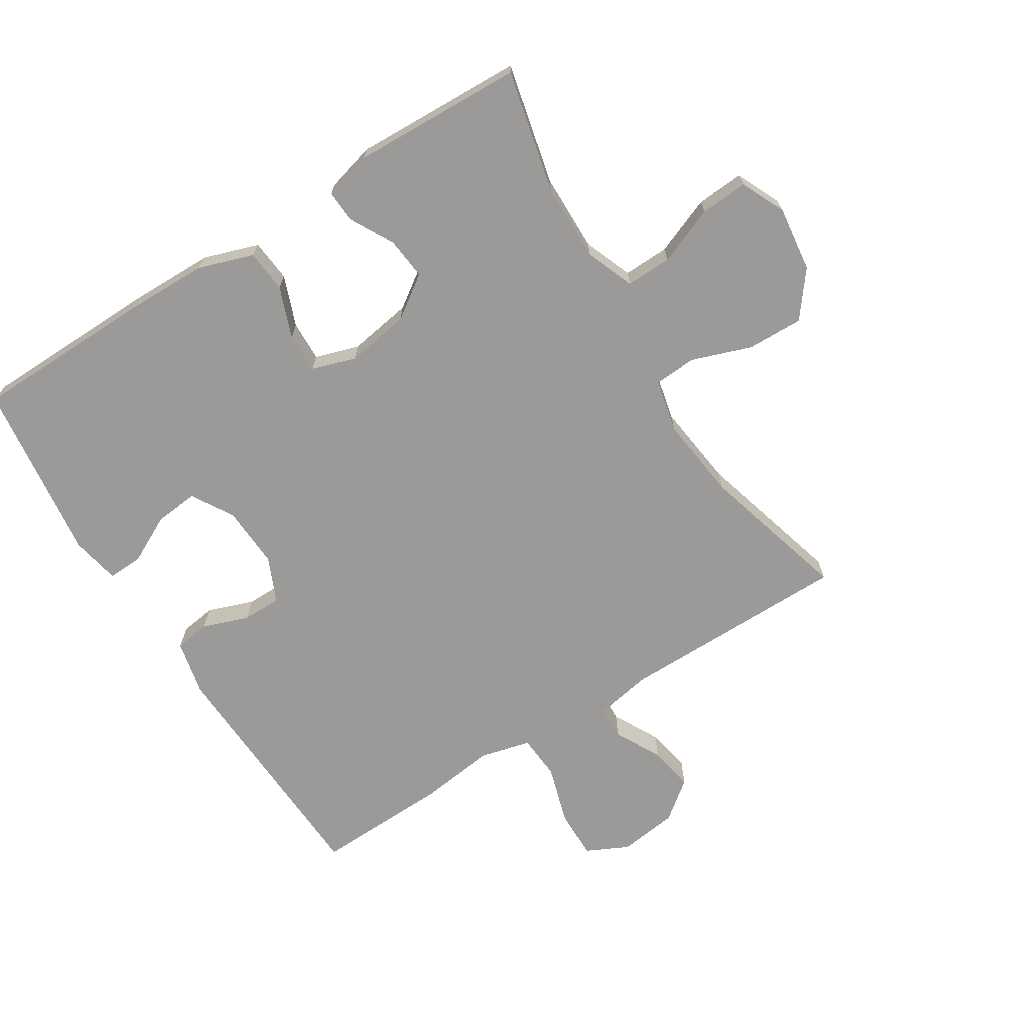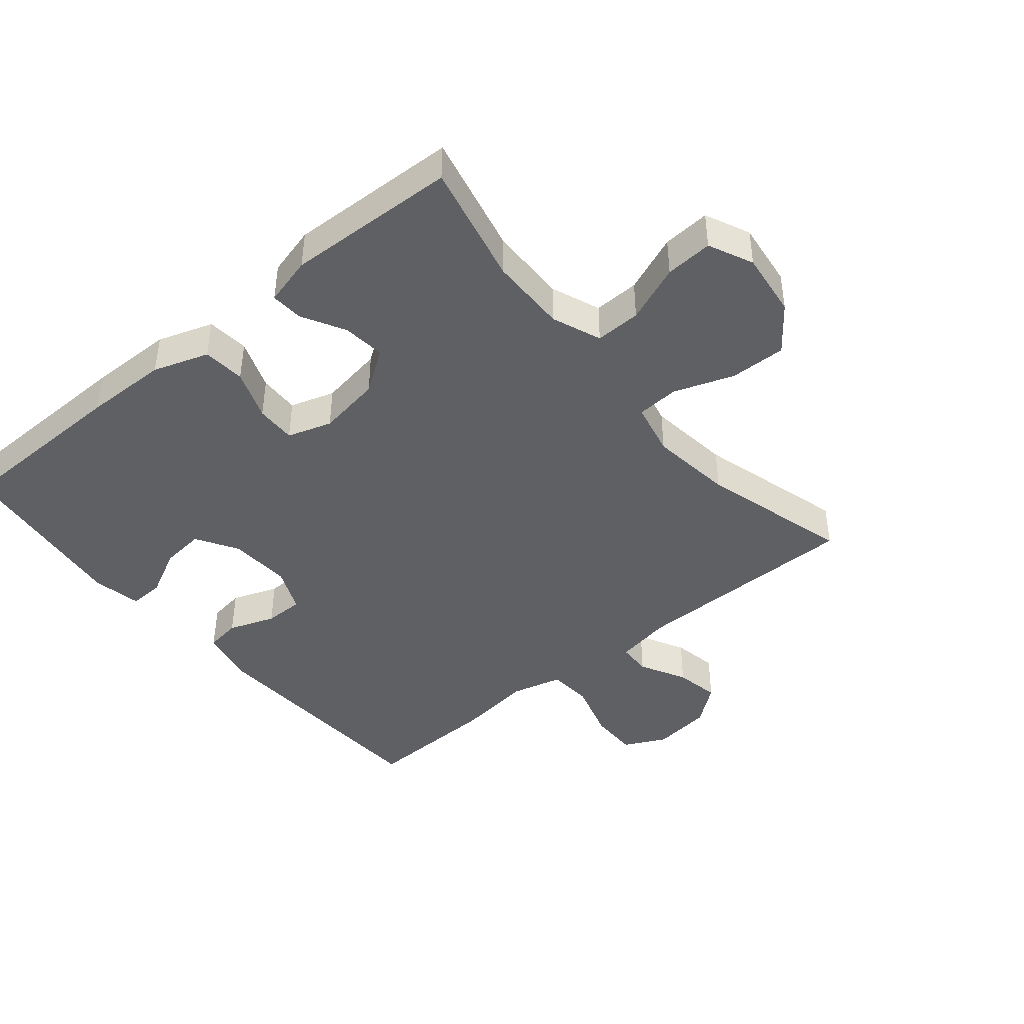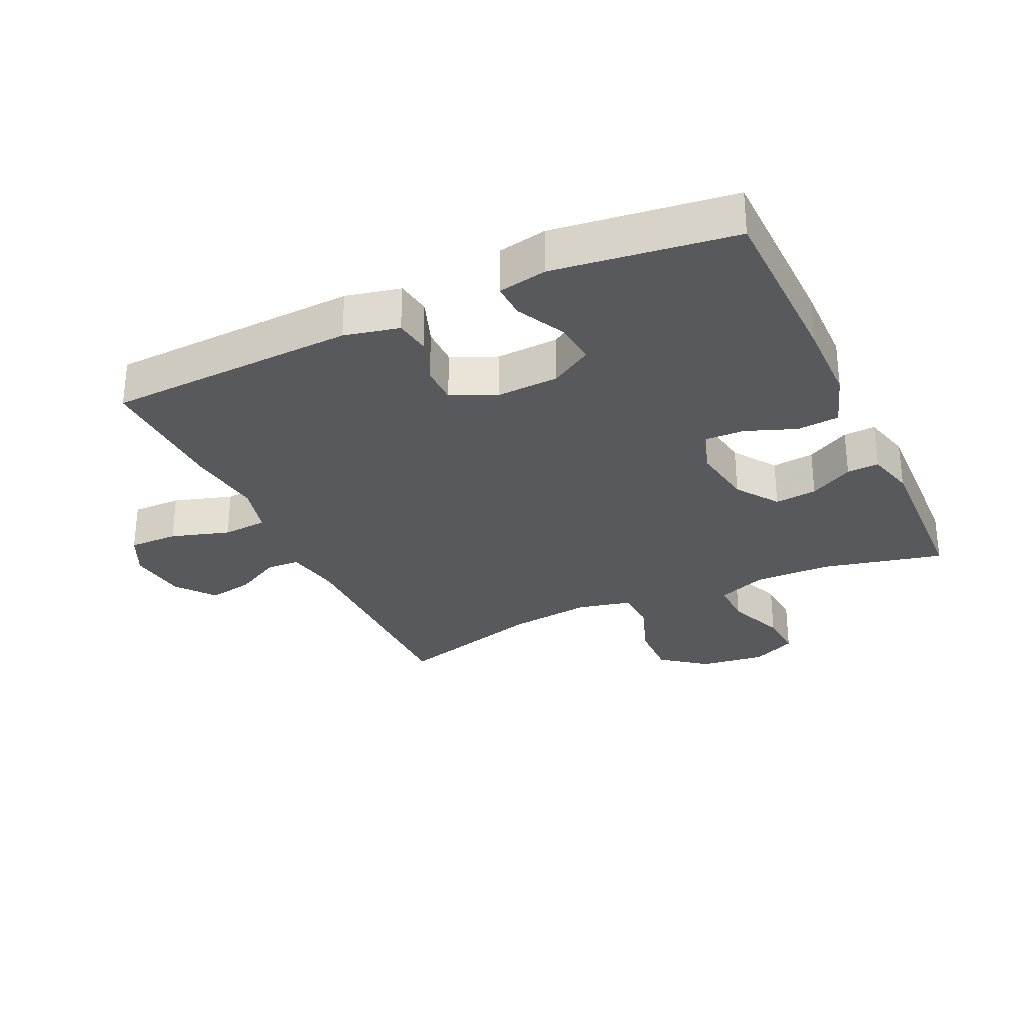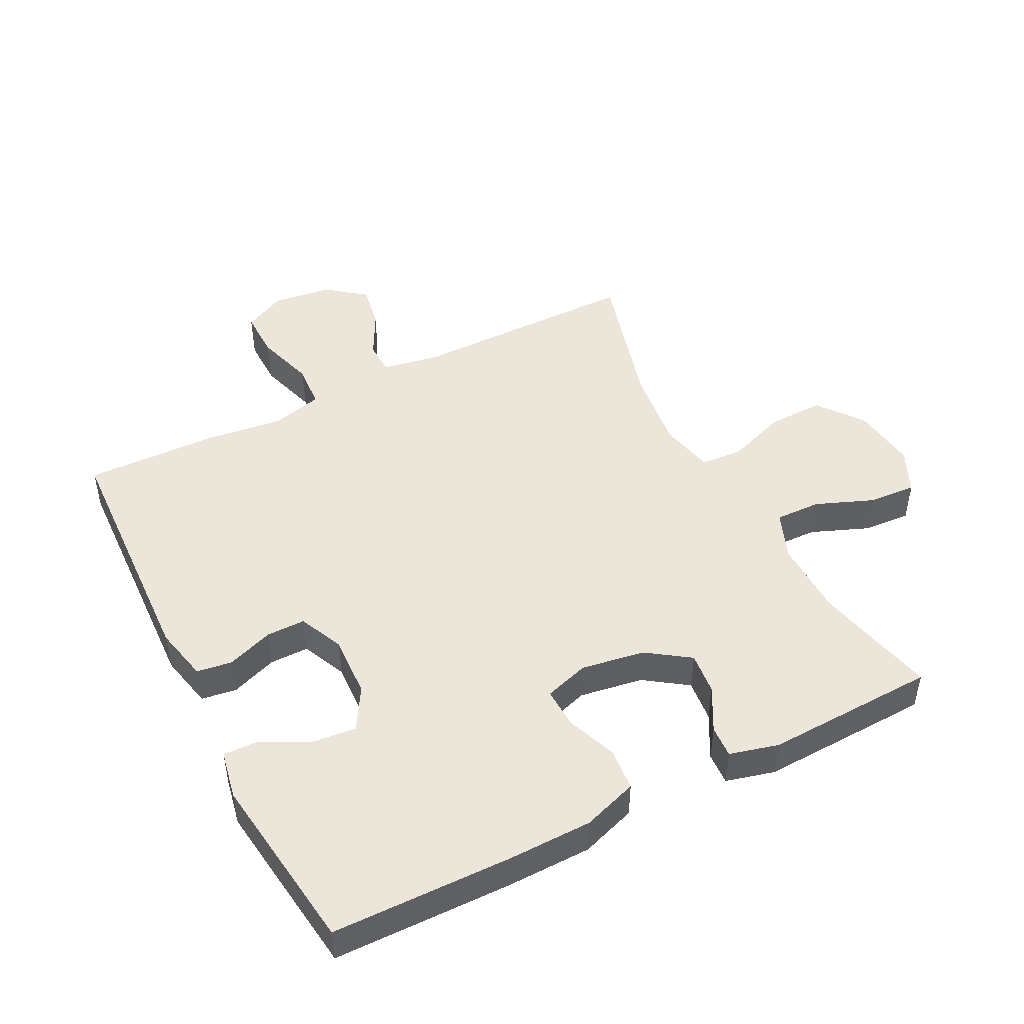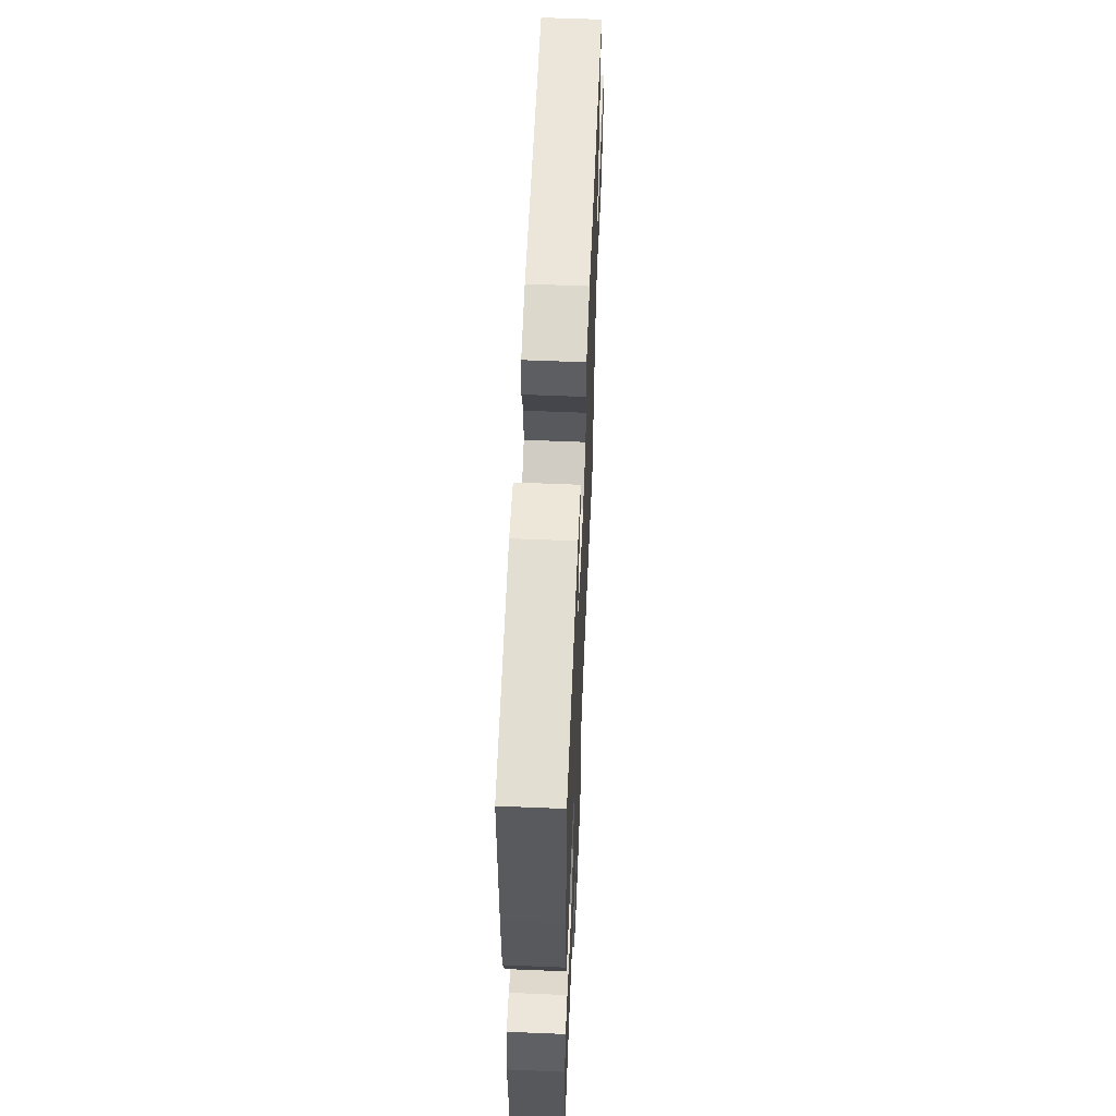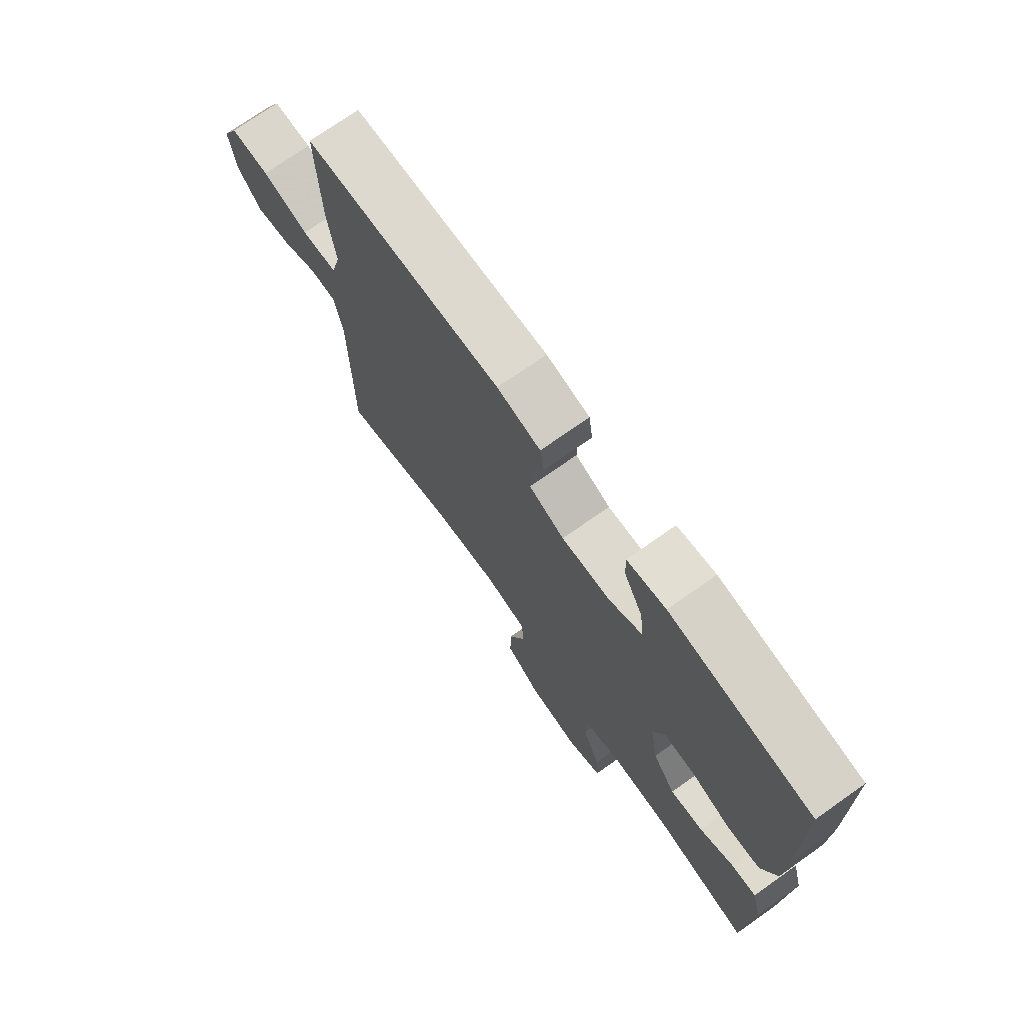
<metadata>
{"format":"obj","ext":"obj","renderer":"f3d","projection":"perspective","resolution":1024,"background":"white","views":[{"elev":-69.3,"azim":122.1,"up":"+Y"},{"elev":-43.0,"azim":129.7,"up":"+Y"},{"elev":-29.7,"azim":24.9,"up":"+Y"},{"elev":47.3,"azim":62.9,"up":"+Y"},{"elev":60.1,"azim":92.4,"up":"+Z"},{"elev":73.4,"azim":54.8,"up":"+Z"}]}
</metadata>
<code>
v -0.5 0.07 -0.5
v -0.501 0.07 -0.141
v -0.517 0.07 -0.053
v -0.569 0.07 -0.051
v -0.641 0.07 -0.089
v -0.711 0.07 -0.102
v -0.758 0.07 -0.042
v -0.77 0.07 0.05
v -0.738 0.07 0.116
v -0.661 0.07 0.115
v -0.569 0.07 0.087
v -0.499 0.07 0.092
v -0.479 0.07 0.171
v -0.494 0.07 0.291
v -0.5 0.07 0.5
v -0.11 0.07 0.518
v -0.024 0.07 0.499
v -0.016 0.07 0.444
v -0.042 0.07 0.372
v -0.042 0.07 0.311
v 0.028 0.07 0.28
v 0.125 0.07 0.285
v 0.19 0.07 0.324
v 0.183 0.07 0.392
v 0.145 0.07 0.467
v 0.143 0.07 0.521
v 0.219 0.07 0.536
v 0.5 0.07 0.5
v 0.505 0.07 0.22
v 0.503 0.07 0.089
v 0.474 0.07 0.003
v 0.408 0.07 -0.003
v 0.329 0.07 0.027
v 0.266 0.07 0.029
v 0.244 0.07 -0.04
v 0.26 0.07 -0.139
v 0.306 0.07 -0.205
v 0.372 0.07 -0.198
v 0.44 0.07 -0.161
v 0.49 0.07 -0.158
v 0.51 0.07 -0.234
v 0.5 0.07 -0.5
v 0.31 0.07 -0.456
v 0.189 0.07 -0.454
v 0.113 0.07 -0.484
v 0.115 0.07 -0.555
v 0.151 0.07 -0.645
v 0.156 0.07 -0.719
v 0.087 0.07 -0.751
v -0.015 0.07 -0.738
v -0.085 0.07 -0.684
v -0.083 0.07 -0.597
v -0.05 0.07 -0.504
v -0.054 0.07 -0.438
v -0.138 0.07 -0.419
v -0.268 0.07 -0.435
v -0.5 0 -0.5
v -0.501 0 -0.141
v -0.517 0 -0.053
v -0.569 0 -0.051
v -0.641 0 -0.089
v -0.711 0 -0.102
v -0.758 0 -0.042
v -0.77 0 0.05
v -0.738 0 0.116
v -0.661 0 0.115
v -0.569 0 0.087
v -0.499 0 0.092
v -0.479 0 0.171
v -0.494 0 0.291
v -0.5 0 0.5
v -0.11 0 0.518
v -0.024 0 0.499
v -0.016 0 0.444
v -0.042 0 0.372
v -0.042 0 0.311
v 0.028 0 0.28
v 0.125 0 0.285
v 0.19 0 0.324
v 0.183 0 0.392
v 0.145 0 0.467
v 0.143 0 0.521
v 0.219 0 0.536
v 0.5 0 0.5
v 0.505 0 0.22
v 0.503 0 0.089
v 0.474 0 0.003
v 0.408 0 -0.003
v 0.329 0 0.027
v 0.266 0 0.029
v 0.244 0 -0.04
v 0.26 0 -0.139
v 0.306 0 -0.205
v 0.372 0 -0.198
v 0.44 0 -0.161
v 0.49 0 -0.158
v 0.51 0 -0.234
v 0.5 0 -0.5
v 0.31 0 -0.456
v 0.189 0 -0.454
v 0.113 0 -0.484
v 0.115 0 -0.555
v 0.151 0 -0.645
v 0.156 0 -0.719
v 0.087 0 -0.751
v -0.015 0 -0.738
v -0.085 0 -0.684
v -0.083 0 -0.597
v -0.05 0 -0.504
v -0.054 0 -0.438
v -0.138 0 -0.419
v -0.268 0 -0.435
f 51 52 53
f 50 51 53
f 49 50 53
f 48 49 53
f 47 48 53
f 46 47 53
f 45 46 53 54
f 44 45 54
f 43 44 54 55
f 41 42 43
f 40 41 43
f 39 40 43
f 38 39 43
f 37 38 43 55
f 31 32 33
f 30 31 33
f 29 30 33
f 28 29 33
f 27 28 33
f 26 27 33
f 24 25 26
f 17 18 19
f 16 17 19
f 15 16 19
f 14 15 19
f 13 14 19
f 12 13 19 20
f 9 10 11
f 8 9 11
f 7 8 11
f 6 7 11
f 5 6 11
f 4 5 11
f 3 4 11 12
f 12 20 21
f 3 12 21
f 2 3 21
f 36 37 55 56
f 2 21 22
f 1 2 22
f 56 1 22
f 36 56 22
f 35 36 22
f 34 35 22 23
f 33 34 23 24
f 24 26 33
f 109 108 107
f 109 107 106
f 109 106 105
f 109 105 104
f 109 104 103
f 109 103 102
f 110 109 102 101
f 110 101 100
f 111 110 100 99
f 99 98 97
f 99 97 96
f 99 96 95
f 99 95 94
f 111 99 94 93
f 89 88 87
f 89 87 86
f 89 86 85
f 89 85 84
f 89 84 83
f 89 83 82
f 82 81 80
f 75 74 73
f 75 73 72
f 75 72 71
f 75 71 70
f 75 70 69
f 76 75 69 68
f 67 66 65
f 67 65 64
f 67 64 63
f 67 63 62
f 67 62 61
f 67 61 60
f 68 67 60 59
f 77 76 68
f 77 68 59
f 77 59 58
f 112 111 93 92
f 78 77 58
f 78 58 57
f 78 57 112
f 78 112 92
f 78 92 91
f 79 78 91 90
f 80 79 90 89
f 89 82 80
f 1 57 58 2
f 2 58 59 3
f 3 59 60 4
f 4 60 61 5
f 5 61 62 6
f 6 62 63 7
f 7 63 64 8
f 8 64 65 9
f 9 65 66 10
f 10 66 67 11
f 11 67 68 12
f 12 68 69 13
f 13 69 70 14
f 14 70 71 15
f 15 71 72 16
f 16 72 73 17
f 17 73 74 18
f 18 74 75 19
f 19 75 76 20
f 20 76 77 21
f 21 77 78 22
f 22 78 79 23
f 23 79 80 24
f 24 80 81 25
f 25 81 82 26
f 26 82 83 27
f 27 83 84 28
f 28 84 85 29
f 29 85 86 30
f 30 86 87 31
f 31 87 88 32
f 32 88 89 33
f 33 89 90 34
f 34 90 91 35
f 35 91 92 36
f 36 92 93 37
f 37 93 94 38
f 38 94 95 39
f 39 95 96 40
f 40 96 97 41
f 41 97 98 42
f 42 98 99 43
f 43 99 100 44
f 44 100 101 45
f 45 101 102 46
f 46 102 103 47
f 47 103 104 48
f 48 104 105 49
f 49 105 106 50
f 50 106 107 51
f 51 107 108 52
f 52 108 109 53
f 53 109 110 54
f 54 110 111 55
f 55 111 112 56
f 56 112 57 1

</code>
